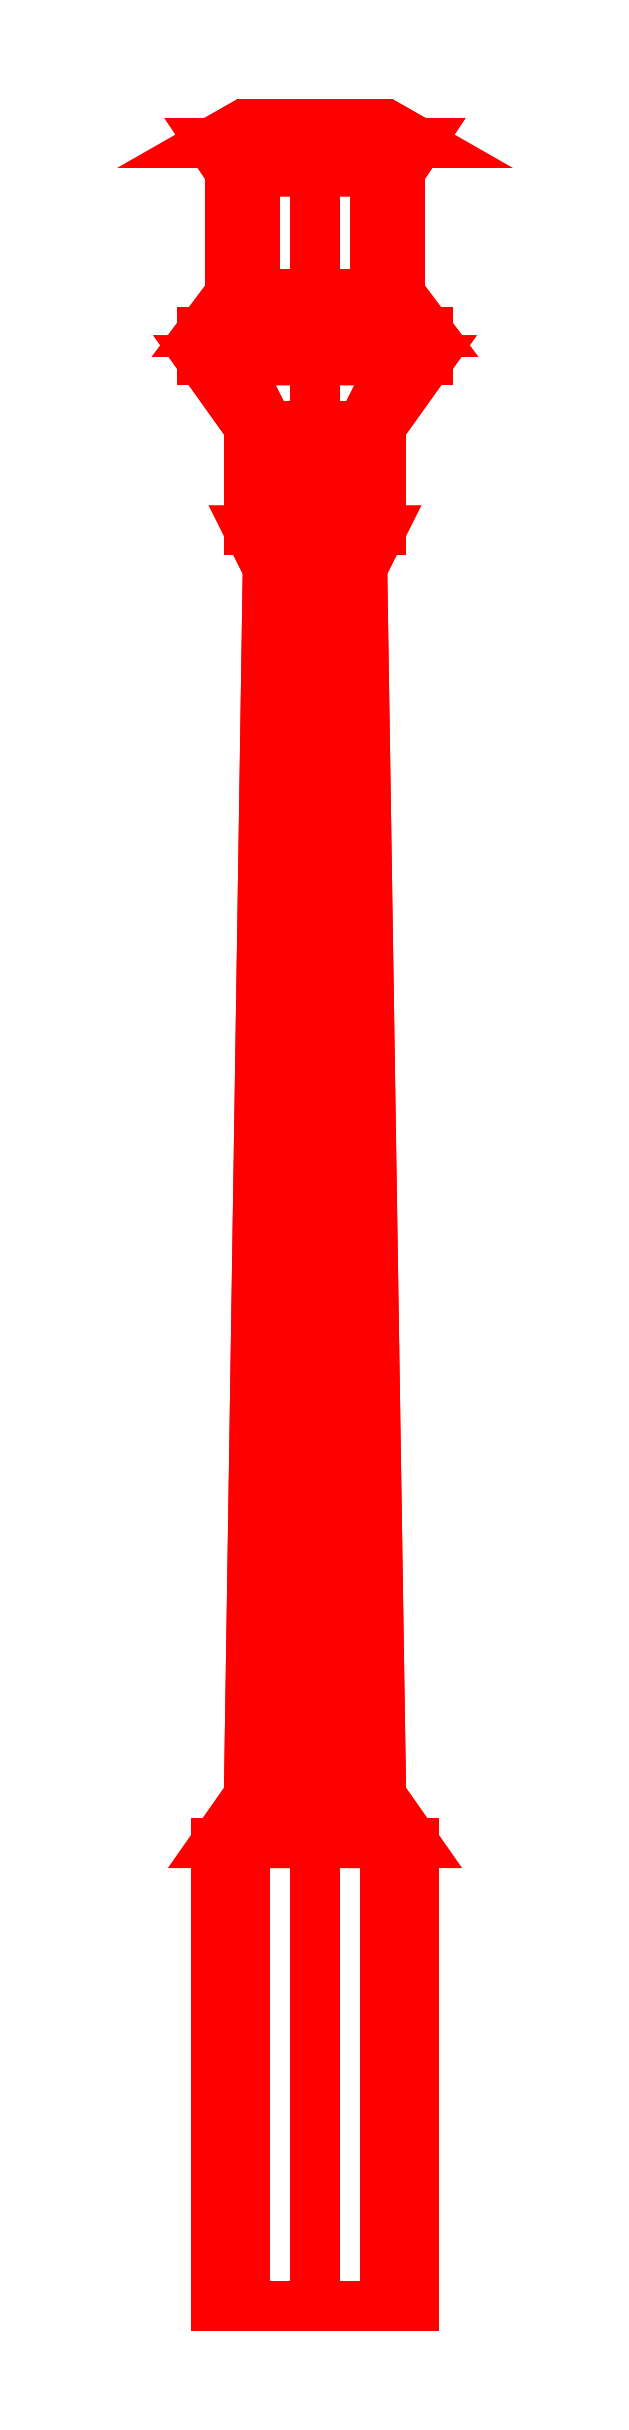
<metadata>
{"format":"dxf","ext":"dxf","renderer":"ezdxf+matplotlib","layout":"modelspace","background":"white","min_lineweight":24,"dpi":150}
</metadata>
<code>
0
SECTION
2
ENTITIES
0
3DFACE
8
BARREL
10
0.11
20
2.87
30
1e-16
11
0.07778
21
2.87
31
-0.07778
12
0.05303
22
2.89
32
-0.05303
13
0.075
23
2.89
33
1e-16
0
3DFACE
8
BARREL
10
0.07778
20
2.87
30
-0.07778
11
0
21
2.87
31
-0.11
12
0
22
2.89
32
-0.075
13
0.05303
23
2.89
33
-0.05303
0
3DFACE
8
BARREL
10
0
20
2.87
30
-0.11
11
-0.07778
21
2.87
31
-0.07778
12
-0.05303
22
2.89
32
-0.05303
13
0
23
2.89
33
-0.075
0
3DFACE
8
BARREL
10
-0.07778
20
2.87
30
-0.07778
11
-0.11
21
2.87
31
1e-16
12
-0.075
22
2.89
32
1e-16
13
-0.05303
23
2.89
33
-0.05303
0
3DFACE
8
BARREL
10
-0.11
20
2.87
30
1e-16
11
-0.07778
21
2.87
31
0.07778
12
-0.05303
22
2.89
32
0.05303
13
-0.075
23
2.89
33
1e-16
0
3DFACE
8
BARREL
10
-0.07778
20
2.87
30
0.07778
11
0
21
2.87
31
0.11
12
0
22
2.89
32
0.075
13
-0.05303
23
2.89
33
0.05303
0
3DFACE
8
BARREL
10
0
20
2.87
30
0.11
11
0.07778
21
2.87
31
0.07778
12
0.05303
22
2.89
32
0.05303
13
0
23
2.89
33
0.075
0
3DFACE
8
BARREL
10
0.07778
20
2.87
30
0.07778
11
0.11
21
2.87
31
1e-16
12
0.075
22
2.89
32
1e-16
13
0.05303
23
2.89
33
0.05303
0
3DFACE
8
BARREL
10
0.09
20
2.84
30
-4e-16
11
0.06364
21
2.84
31
-0.06364
12
0.07778
22
2.87
32
-0.07778
13
0.11
23
2.87
33
-4e-16
0
3DFACE
8
BARREL
10
0.06364
20
2.84
30
-0.06364
11
0
21
2.84
31
-0.09
12
0
22
2.87
32
-0.11
13
0.07778
23
2.87
33
-0.07778
0
3DFACE
8
BARREL
10
0
20
2.84
30
-0.09
11
-0.06364
21
2.84
31
-0.06364
12
-0.07778
22
2.87
32
-0.07778
13
0
23
2.87
33
-0.11
0
3DFACE
8
BARREL
10
-0.06364
20
2.84
30
-0.06364
11
-0.09
21
2.84
31
-4e-16
12
-0.11
22
2.87
32
-4e-16
13
-0.07778
23
2.87
33
-0.07778
0
3DFACE
8
BARREL
10
-0.09
20
2.84
30
-4e-16
11
-0.06364
21
2.84
31
0.06364
12
-0.07778
22
2.87
32
0.07778
13
-0.11
23
2.87
33
-4e-16
0
3DFACE
8
BARREL
10
-0.06364
20
2.84
30
0.06364
11
0
21
2.84
31
0.09
12
0
22
2.87
32
0.11
13
-0.07778
23
2.87
33
0.07778
0
3DFACE
8
BARREL
10
0
20
2.84
30
0.09
11
0.06364
21
2.84
31
0.06364
12
0.07778
22
2.87
32
0.07778
13
0
23
2.87
33
0.11
0
3DFACE
8
BARREL
10
0.06364
20
2.84
30
0.06364
11
0.09
21
2.84
31
-4e-16
12
0.11
22
2.87
32
-4e-16
13
0.07778
23
2.87
33
0.07778
0
3DFACE
8
BARREL
10
0.09
20
2.84
30
1e-16
11
0.06364
21
2.84
31
0.06364
12
0.06364
22
2.71
32
0.06364
13
0.09
23
2.71
33
1e-16
0
3DFACE
8
BARREL
10
0.06364
20
2.84
30
0.06364
11
0
21
2.84
31
0.09
12
0
22
2.71
32
0.09
13
0.06364
23
2.71
33
0.06364
0
3DFACE
8
BARREL
10
0
20
2.84
30
0.09
11
-0.06364
21
2.84
31
0.06364
12
-0.06364
22
2.71
32
0.06364
13
0
23
2.71
33
0.09
0
3DFACE
8
BARREL
10
-0.06364
20
2.84
30
0.06364
11
-0.09
21
2.84
31
1e-16
12
-0.09
22
2.71
32
1e-16
13
-0.06364
23
2.71
33
0.06364
0
3DFACE
8
BARREL
10
-0.09
20
2.84
30
1e-16
11
-0.06364
21
2.84
31
-0.06364
12
-0.06364
22
2.71
32
-0.06364
13
-0.09
23
2.71
33
1e-16
0
3DFACE
8
BARREL
10
-0.06364
20
2.84
30
-0.06364
11
0
21
2.84
31
-0.09
12
0
22
2.71
32
-0.09
13
-0.06364
23
2.71
33
-0.06364
0
3DFACE
8
BARREL
10
0
20
2.84
30
-0.09
11
0.06364
21
2.84
31
-0.06364
12
0.06364
22
2.71
32
-0.06364
13
0
23
2.71
33
-0.09
0
3DFACE
8
BARREL
10
0.06364
20
2.84
30
-0.06364
11
0.09
21
2.84
31
1e-16
12
0.09
22
2.71
32
1e-16
13
0.06364
23
2.71
33
-0.06364
0
3DFACE
8
BARREL
10
0.09
20
2.71
30
1e-16
11
0.06364
21
2.71
31
0.06364
12
0.08485
22
2.67
32
0.08485
13
0.12
23
2.67
33
1e-16
0
3DFACE
8
BARREL
10
0.06364
20
2.71
30
0.06364
11
0
21
2.71
31
0.09
12
0
22
2.67
32
0.12
13
0.08485
23
2.67
33
0.08485
0
3DFACE
8
BARREL
10
0
20
2.71
30
0.09
11
-0.06364
21
2.71
31
0.06364
12
-0.08485
22
2.67
32
0.08485
13
0
23
2.67
33
0.12
0
3DFACE
8
BARREL
10
-0.06364
20
2.71
30
0.06364
11
-0.09
21
2.71
31
1e-16
12
-0.12
22
2.67
32
1e-16
13
-0.08485
23
2.67
33
0.08485
0
3DFACE
8
BARREL
10
-0.09
20
2.71
30
1e-16
11
-0.06364
21
2.71
31
-0.06364
12
-0.08485
22
2.67
32
-0.08485
13
-0.12
23
2.67
33
1e-16
0
3DFACE
8
BARREL
10
-0.06364
20
2.71
30
-0.06364
11
0
21
2.71
31
-0.09
12
0
22
2.67
32
-0.12
13
-0.08485
23
2.67
33
-0.08485
0
3DFACE
8
BARREL
10
0
20
2.71
30
-0.09
11
0.06364
21
2.71
31
-0.06364
12
0.08485
22
2.67
32
-0.08485
13
0
23
2.67
33
-0.12
0
3DFACE
8
BARREL
10
0.06364
20
2.71
30
-0.06364
11
0.09
21
2.71
31
1e-16
12
0.12
22
2.67
32
1e-16
13
0.08485
23
2.67
33
-0.08485
0
3DFACE
8
BARREL
10
0.12
20
2.67
30
1e-16
11
0.08485
21
2.67
31
0.08485
12
0.08485
22
2.64
32
0.08485
13
0.12
23
2.64
33
1e-16
0
3DFACE
8
BARREL
10
0.08485
20
2.67
30
0.08485
11
0
21
2.67
31
0.12
12
0
22
2.64
32
0.12
13
0.08485
23
2.64
33
0.08485
0
3DFACE
8
BARREL
10
0
20
2.67
30
0.12
11
-0.08485
21
2.67
31
0.08485
12
-0.08485
22
2.64
32
0.08485
13
0
23
2.64
33
0.12
0
3DFACE
8
BARREL
10
-0.08485
20
2.67
30
0.08485
11
-0.12
21
2.67
31
1e-16
12
-0.12
22
2.64
32
1e-16
13
-0.08485
23
2.64
33
0.08485
0
3DFACE
8
BARREL
10
-0.12
20
2.67
30
1e-16
11
-0.08485
21
2.67
31
-0.08485
12
-0.08485
22
2.64
32
-0.08485
13
-0.12
23
2.64
33
1e-16
0
3DFACE
8
BARREL
10
-0.08485
20
2.67
30
-0.08485
11
0
21
2.67
31
-0.12
12
0
22
2.64
32
-0.12
13
-0.08485
23
2.64
33
-0.08485
0
3DFACE
8
BARREL
10
0
20
2.67
30
-0.12
11
0.08485
21
2.67
31
-0.08485
12
0.08485
22
2.64
32
-0.08485
13
0
23
2.64
33
-0.12
0
3DFACE
8
BARREL
10
0.08485
20
2.67
30
-0.08485
11
0.12
21
2.67
31
1e-16
12
0.12
22
2.64
32
1e-16
13
0.08485
23
2.64
33
-0.08485
0
3DFACE
8
BARREL
10
0.07
20
2.57
30
-4e-16
11
0.0495
21
2.57
31
-0.0495
12
0.08485
22
2.64
32
-0.08485
13
0.12
23
2.64
33
-4e-16
0
3DFACE
8
BARREL
10
0.0495
20
2.57
30
-0.0495
11
0
21
2.57
31
-0.07
12
0
22
2.64
32
-0.12
13
0.08485
23
2.64
33
-0.08485
0
3DFACE
8
BARREL
10
0
20
2.57
30
-0.07
11
-0.0495
21
2.57
31
-0.0495
12
-0.08485
22
2.64
32
-0.08485
13
0
23
2.64
33
-0.12
0
3DFACE
8
BARREL
10
-0.0495
20
2.57
30
-0.0495
11
-0.07
21
2.57
31
-4e-16
12
-0.12
22
2.64
32
-4e-16
13
-0.08485
23
2.64
33
-0.08485
0
3DFACE
8
BARREL
10
-0.07
20
2.57
30
-4e-16
11
-0.0495
21
2.57
31
0.0495
12
-0.08485
22
2.64
32
0.08485
13
-0.12
23
2.64
33
-4e-16
0
3DFACE
8
BARREL
10
-0.0495
20
2.57
30
0.0495
11
0
21
2.57
31
0.07
12
0
22
2.64
32
0.12
13
-0.08485
23
2.64
33
0.08485
0
3DFACE
8
BARREL
10
0
20
2.57
30
0.07
11
0.0495
21
2.57
31
0.0495
12
0.08485
22
2.64
32
0.08485
13
0
23
2.64
33
0.12
0
3DFACE
8
BARREL
10
0.0495
20
2.57
30
0.0495
11
0.07
21
2.57
31
-4e-16
12
0.12
22
2.64
32
-4e-16
13
0.08485
23
2.64
33
0.08485
0
3DFACE
8
BARREL
10
0.07
20
2.57
30
1e-16
11
0.0495
21
2.57
31
0.0495
12
0.0495
22
2.46
32
0.0495
13
0.07
23
2.46
33
1e-16
0
3DFACE
8
BARREL
10
0.0495
20
2.57
30
0.0495
11
0
21
2.57
31
0.07
12
0
22
2.46
32
0.07
13
0.0495
23
2.46
33
0.0495
0
3DFACE
8
BARREL
10
0
20
2.57
30
0.07
11
-0.0495
21
2.57
31
0.0495
12
-0.0495
22
2.46
32
0.0495
13
0
23
2.46
33
0.07
0
3DFACE
8
BARREL
10
-0.0495
20
2.57
30
0.0495
11
-0.07
21
2.57
31
1e-16
12
-0.07
22
2.46
32
1e-16
13
-0.0495
23
2.46
33
0.0495
0
3DFACE
8
BARREL
10
-0.07
20
2.57
30
1e-16
11
-0.0495
21
2.57
31
-0.0495
12
-0.0495
22
2.46
32
-0.0495
13
-0.07
23
2.46
33
1e-16
0
3DFACE
8
BARREL
10
-0.0495
20
2.57
30
-0.0495
11
0
21
2.57
31
-0.07
12
0
22
2.46
32
-0.07
13
-0.0495
23
2.46
33
-0.0495
0
3DFACE
8
BARREL
10
0
20
2.57
30
-0.07
11
0.0495
21
2.57
31
-0.0495
12
0.0495
22
2.46
32
-0.0495
13
0
23
2.46
33
-0.07
0
3DFACE
8
BARREL
10
0.0495
20
2.57
30
-0.0495
11
0.07
21
2.57
31
1e-16
12
0.07
22
2.46
32
1e-16
13
0.0495
23
2.46
33
-0.0495
0
3DFACE
8
BARREL
10
0.07
20
2.46
30
-4e-16
11
0.0495
21
2.46
31
0.0495
12
0.03536
22
2.42
32
0.03536
13
0.05
23
2.42
33
-4e-16
0
3DFACE
8
BARREL
10
0.0495
20
2.46
30
0.0495
11
0
21
2.46
31
0.07
12
0
22
2.42
32
0.05
13
0.03536
23
2.42
33
0.03536
0
3DFACE
8
BARREL
10
0
20
2.46
30
0.07
11
-0.0495
21
2.46
31
0.0495
12
-0.03536
22
2.42
32
0.03536
13
0
23
2.42
33
0.05
0
3DFACE
8
BARREL
10
-0.0495
20
2.46
30
0.0495
11
-0.07
21
2.46
31
-4e-16
12
-0.05
22
2.42
32
-4e-16
13
-0.03536
23
2.42
33
0.03536
0
3DFACE
8
BARREL
10
-0.07
20
2.46
30
-4e-16
11
-0.0495
21
2.46
31
-0.0495
12
-0.03536
22
2.42
32
-0.03536
13
-0.05
23
2.42
33
-4e-16
0
3DFACE
8
BARREL
10
-0.0495
20
2.46
30
-0.0495
11
0
21
2.46
31
-0.07
12
0
22
2.42
32
-0.05
13
-0.03536
23
2.42
33
-0.03536
0
3DFACE
8
BARREL
10
0
20
2.46
30
-0.07
11
0.0495
21
2.46
31
-0.0495
12
0.03536
22
2.42
32
-0.03536
13
0
23
2.42
33
-0.05
0
3DFACE
8
BARREL
10
0.0495
20
2.46
30
-0.0495
11
0.07
21
2.46
31
-4e-16
12
0.05
22
2.42
32
-4e-16
13
0.03536
23
2.42
33
-0.03536
0
3DFACE
8
BARREL
10
0.07
20
1.12
30
1e-16
11
0.0495
21
1.12
31
-0.0495
12
0.03536
22
2.42
32
-0.03536
13
0.05
23
2.42
33
1e-16
0
3DFACE
8
BARREL
10
0.0495
20
1.12
30
-0.0495
11
0
21
1.12
31
-0.07
12
0
22
2.42
32
-0.05
13
0.03536
23
2.42
33
-0.03536
0
3DFACE
8
BARREL
10
0
20
1.12
30
-0.07
11
-0.0495
21
1.12
31
-0.0495
12
-0.03536
22
2.42
32
-0.03536
13
0
23
2.42
33
-0.05
0
3DFACE
8
BARREL
10
-0.0495
20
1.12
30
-0.0495
11
-0.07
21
1.12
31
1e-16
12
-0.05
22
2.42
32
1e-16
13
-0.03536
23
2.42
33
-0.03536
0
3DFACE
8
BARREL
10
-0.07
20
1.12
30
1e-16
11
-0.0495
21
1.12
31
0.0495
12
-0.03536
22
2.42
32
0.03536
13
-0.05
23
2.42
33
1e-16
0
3DFACE
8
BARREL
10
-0.0495
20
1.12
30
0.0495
11
0
21
1.12
31
0.07
12
0
22
2.42
32
0.05
13
-0.03536
23
2.42
33
0.03536
0
3DFACE
8
BARREL
10
0
20
1.12
30
0.07
11
0.0495
21
1.12
31
0.0495
12
0.03536
22
2.42
32
0.03536
13
0
23
2.42
33
0.05
0
3DFACE
8
BARREL
10
0.0495
20
1.12
30
0.0495
11
0.07
21
1.12
31
1e-16
12
0.05
22
2.42
32
1e-16
13
0.03536
23
2.42
33
0.03536
0
3DFACE
8
BARREL
10
0.105
20
1.07
30
1e-16
11
0.07425
21
1.07
31
-0.07425
12
0.0495
22
1.12
32
-0.0495
13
0.07
23
1.12
33
1e-16
0
3DFACE
8
BARREL
10
0.07425
20
1.07
30
-0.07425
11
0
21
1.07
31
-0.105
12
0
22
1.12
32
-0.07
13
0.0495
23
1.12
33
-0.0495
0
3DFACE
8
BARREL
10
0
20
1.07
30
-0.105
11
-0.07425
21
1.07
31
-0.07425
12
-0.0495
22
1.12
32
-0.0495
13
0
23
1.12
33
-0.07
0
3DFACE
8
BARREL
10
-0.07425
20
1.07
30
-0.07425
11
-0.105
21
1.07
31
1e-16
12
-0.07
22
1.12
32
1e-16
13
-0.0495
23
1.12
33
-0.0495
0
3DFACE
8
BARREL
10
-0.105
20
1.07
30
1e-16
11
-0.07425
21
1.07
31
0.07425
12
-0.0495
22
1.12
32
0.0495
13
-0.07
23
1.12
33
1e-16
0
3DFACE
8
BARREL
10
-0.07425
20
1.07
30
0.07425
11
0
21
1.07
31
0.105
12
0
22
1.12
32
0.07
13
-0.0495
23
1.12
33
0.0495
0
3DFACE
8
BARREL
10
0
20
1.07
30
0.105
11
0.07425
21
1.07
31
0.07425
12
0.0495
22
1.12
32
0.0495
13
0
23
1.12
33
0.07
0
3DFACE
8
BARREL
10
0.07425
20
1.07
30
0.07425
11
0.105
21
1.07
31
1e-16
12
0.07
22
1.12
32
1e-16
13
0.0495
23
1.12
33
0.0495
0
3DFACE
8
BARREL
10
0.105
20
1.07
30
1e-16
11
0.07425
21
1.07
31
0.07425
12
0.07425
22
0.58
32
0.07425
13
0.105
23
0.58
33
1e-16
0
3DFACE
8
BARREL
10
0.07425
20
1.07
30
0.07425
11
0
21
1.07
31
0.105
12
0
22
0.58
32
0.105
13
0.07425
23
0.58
33
0.07425
0
3DFACE
8
BARREL
10
0
20
1.07
30
0.105
11
-0.07425
21
1.07
31
0.07425
12
-0.07425
22
0.58
32
0.07425
13
0
23
0.58
33
0.105
0
3DFACE
8
BARREL
10
-0.07425
20
1.07
30
0.07425
11
-0.105
21
1.07
31
1e-16
12
-0.105
22
0.58
32
1e-16
13
-0.07425
23
0.58
33
0.07425
0
3DFACE
8
BARREL
10
-0.105
20
1.07
30
1e-16
11
-0.07425
21
1.07
31
-0.07425
12
-0.07425
22
0.58
32
-0.07425
13
-0.105
23
0.58
33
1e-16
0
3DFACE
8
BARREL
10
-0.07425
20
1.07
30
-0.07425
11
0
21
1.07
31
-0.105
12
0
22
0.58
32
-0.105
13
-0.07425
23
0.58
33
-0.07425
0
3DFACE
8
BARREL
10
0
20
1.07
30
-0.105
11
0.07425
21
1.07
31
-0.07425
12
0.07425
22
0.58
32
-0.07425
13
0
23
0.58
33
-0.105
0
3DFACE
8
BARREL
10
0.07425
20
1.07
30
-0.07425
11
0.105
21
1.07
31
1e-16
12
0.105
22
0.58
32
1e-16
13
0.07425
23
0.58
33
-0.07425
0
3DFACE
8
BARREL
10
-0.05303
20
2.89
30
0.05303
11
0
21
2.89
31
0.075
12
0.05303
22
2.89
32
0.05303
13
-0.075
23
2.89
33
1e-16
0
3DFACE
8
BARREL
10
-0.075
20
2.89
30
1e-16
11
0.05303
21
2.89
31
0.05303
12
0.075
22
2.89
32
1e-16
13
-0.05303
23
2.89
33
-0.05303
0
3DFACE
8
BARREL
10
-0.05303
20
2.89
30
-0.05303
11
0.075
21
2.89
31
1e-16
12
0.05303
22
2.89
32
-0.05303
13
0
23
2.89
33
-0.075
0
VIEWPORT
8
0
10
144.7
20
101.2
30
0
40
391.1
41
222.2
68
     2
69
     1
0
VIEWPORT
8
0
10
139.2
20
100.8
30
0
40
222.8
41
161.3
68
     1
69
     2
0
ENDSEC
0
EOF

</code>
